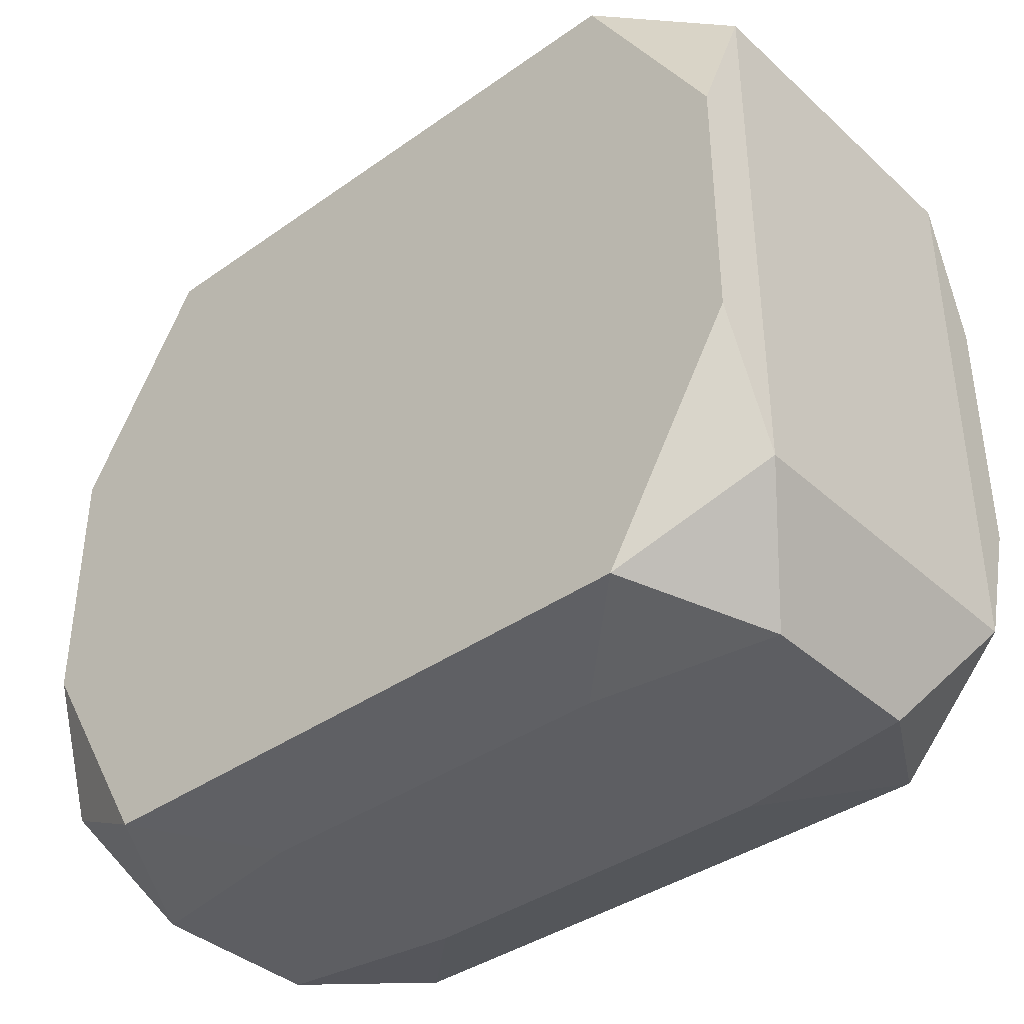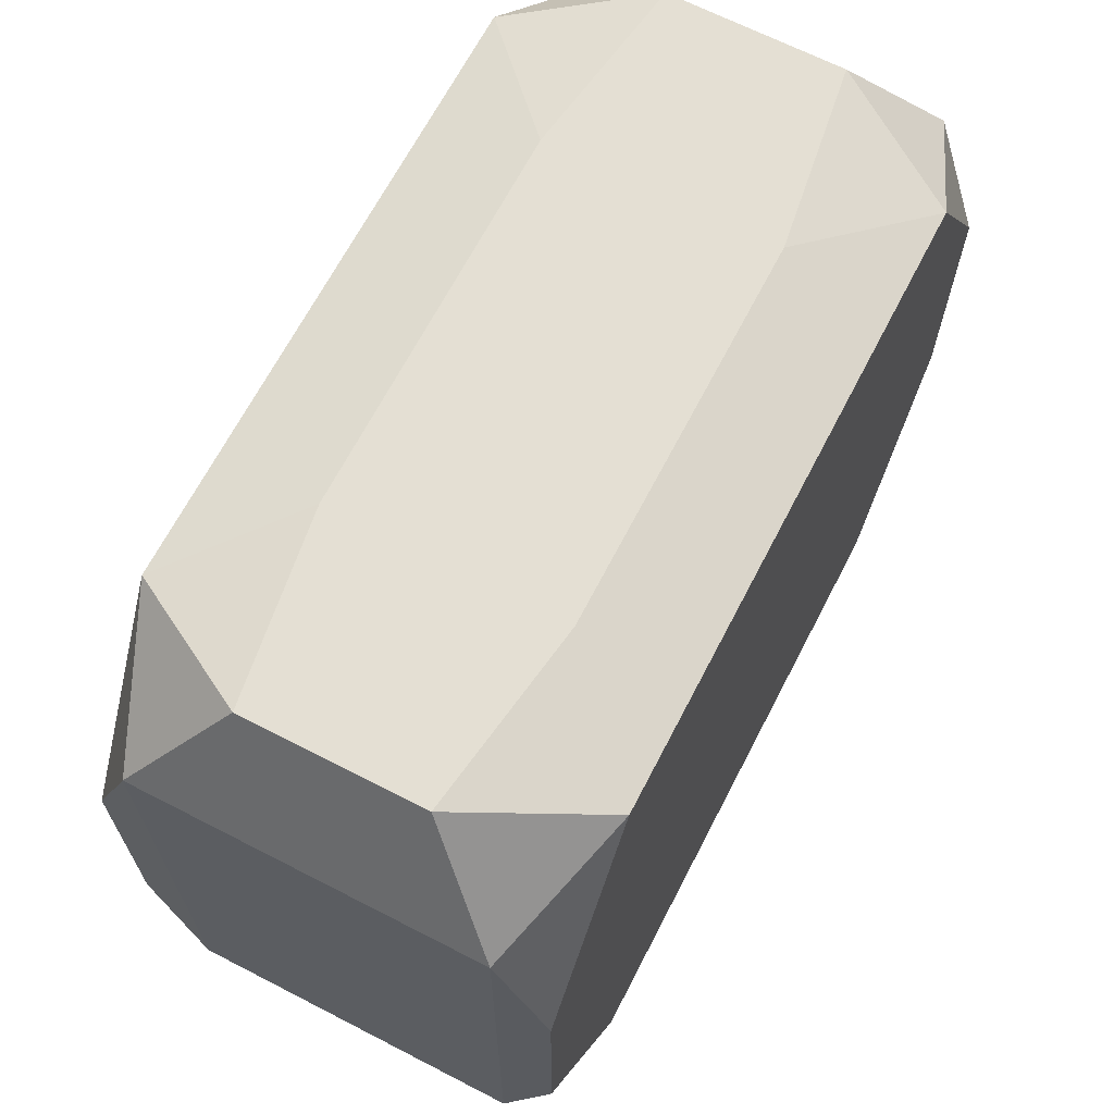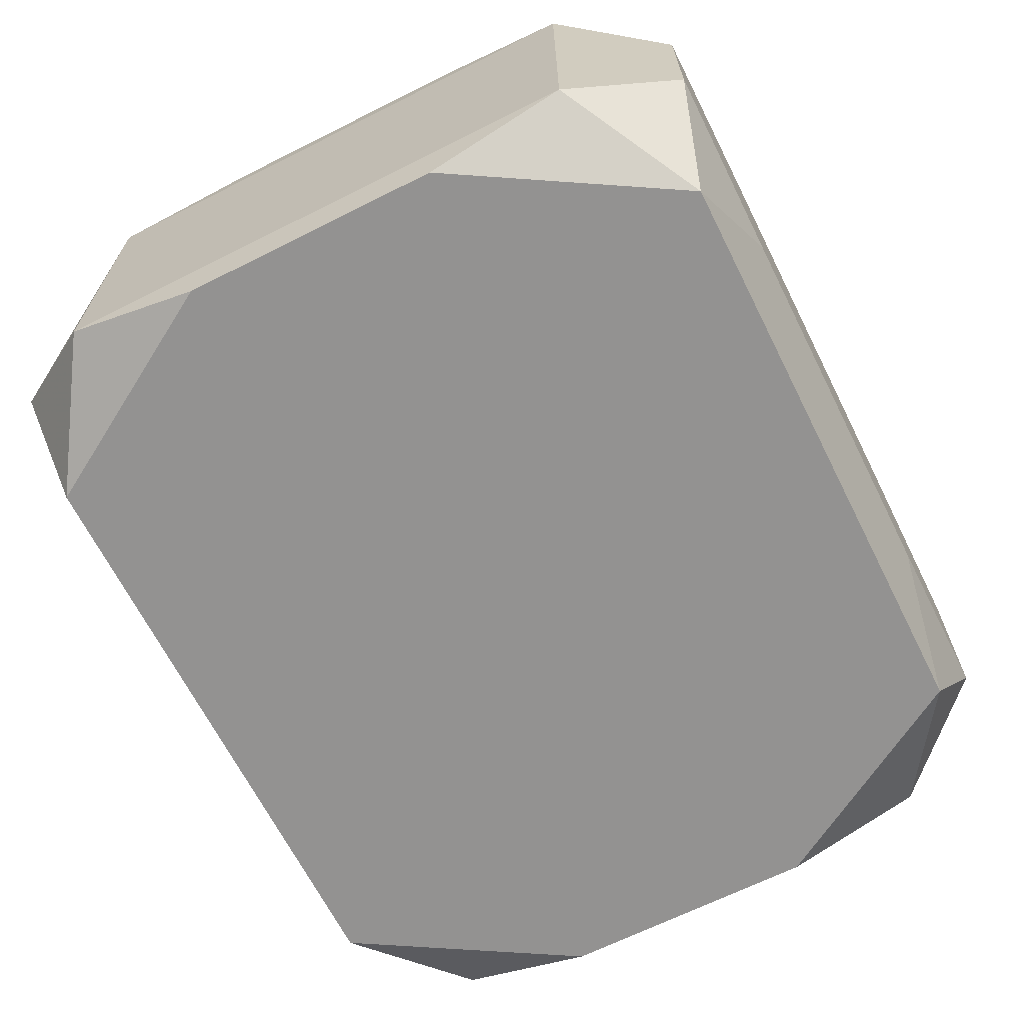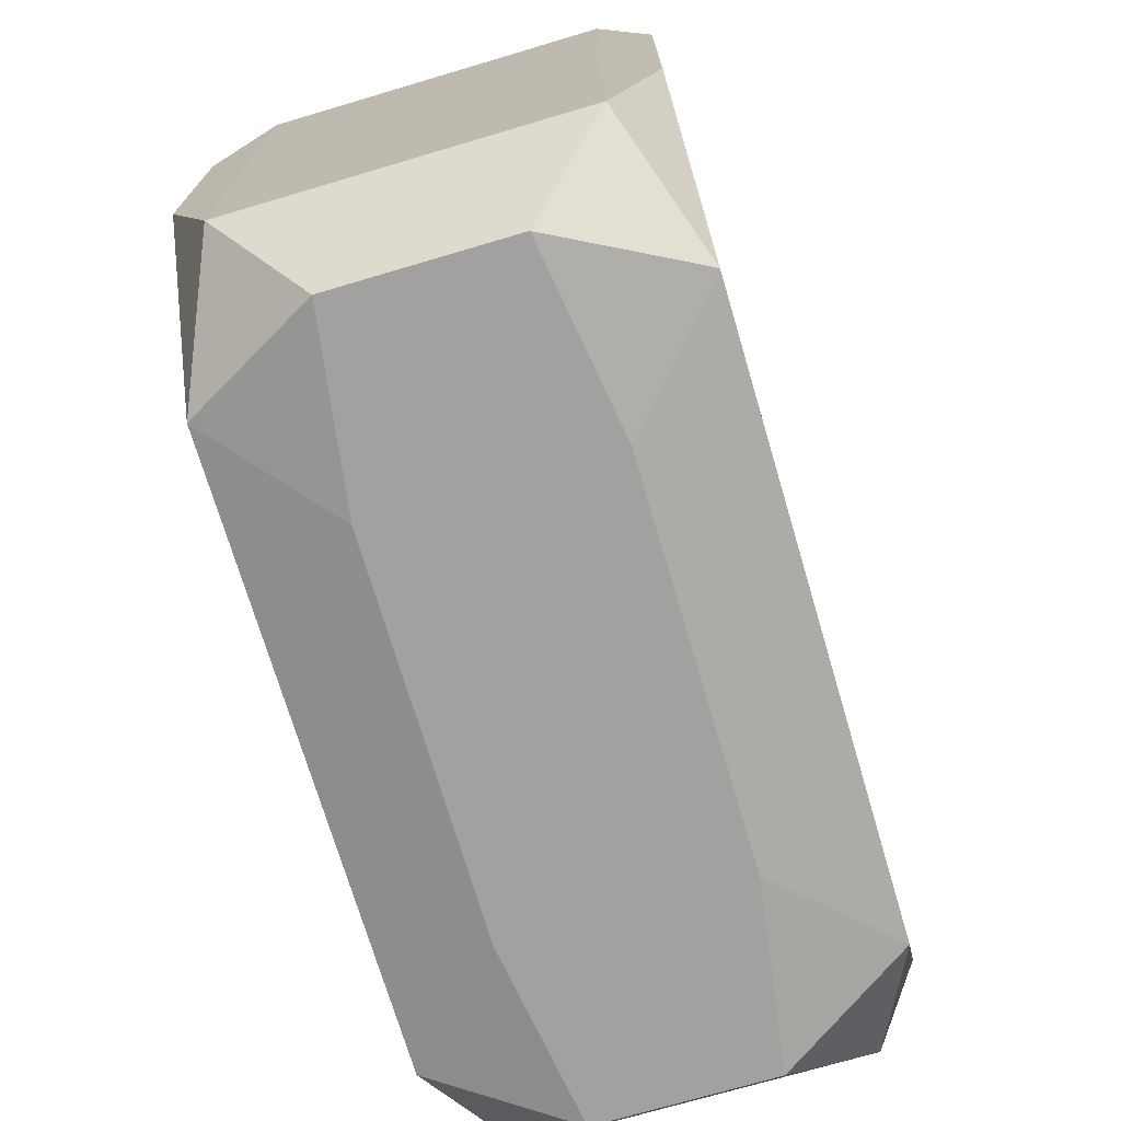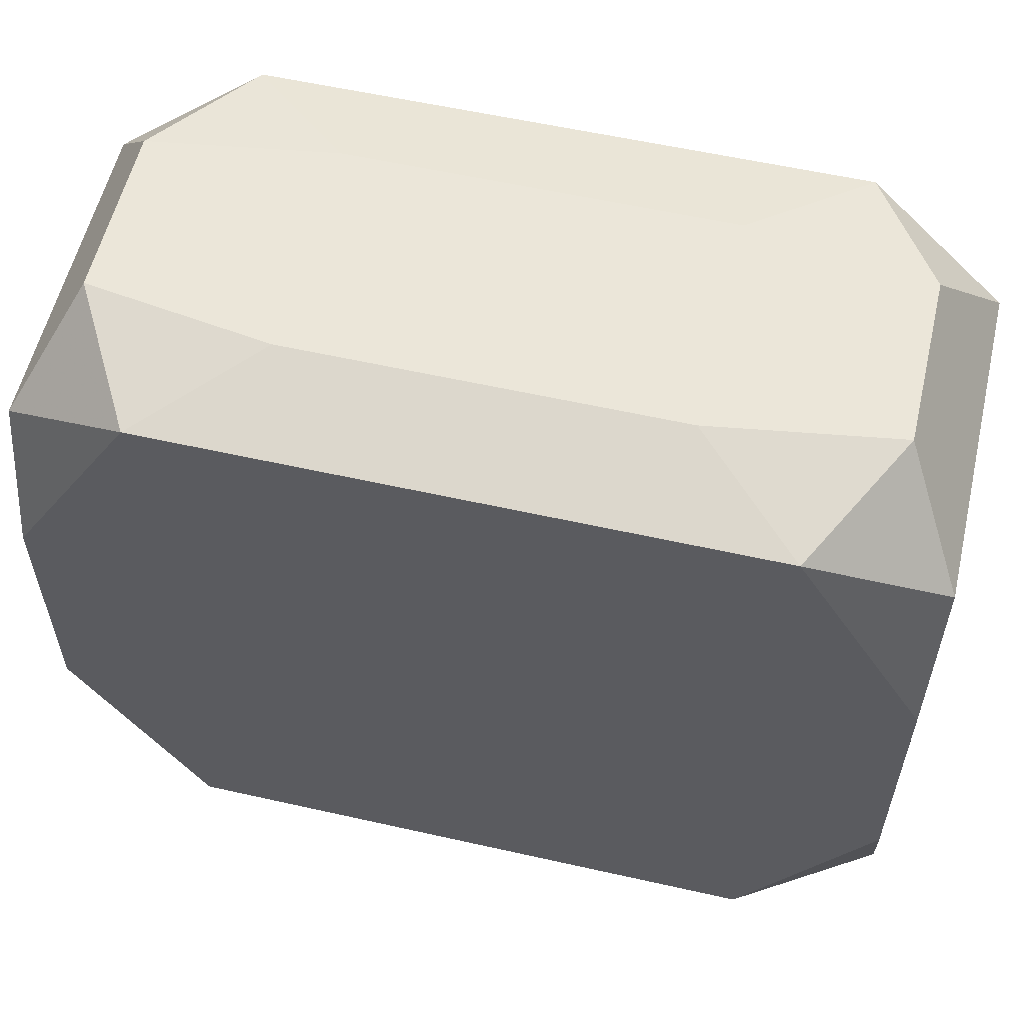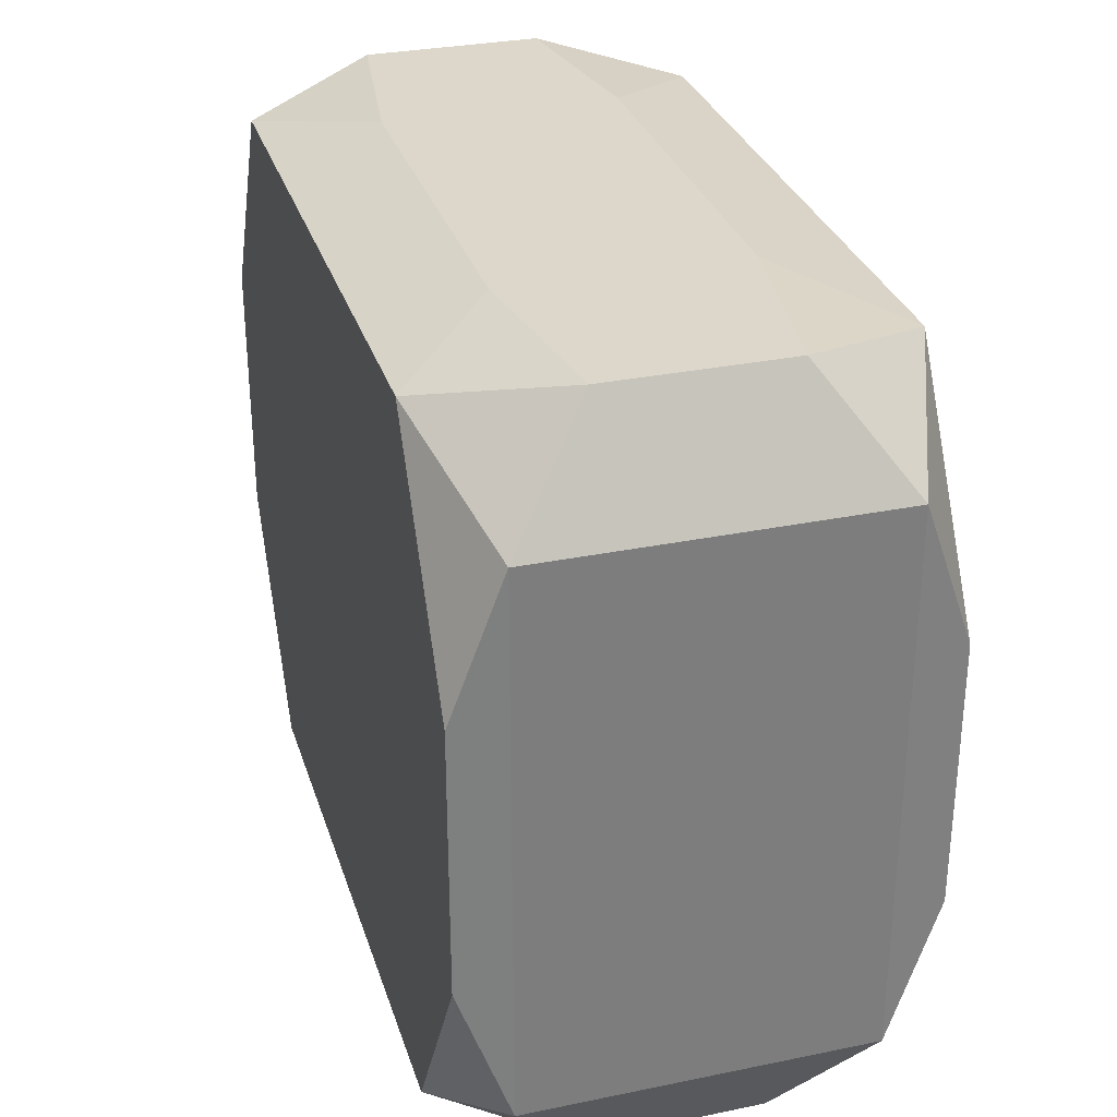
<metadata>
{"format":"obj","ext":"obj","renderer":"f3d","projection":"perspective","resolution":1024,"background":"white","views":[{"elev":-38.5,"azim":-138.4,"up":"+Y"},{"elev":66.7,"azim":-62.7,"up":"+Y"},{"elev":-66.5,"azim":-63.3,"up":"+Z"},{"elev":-72.2,"azim":-73.5,"up":"+Y"},{"elev":57.3,"azim":13.2,"up":"+Y"},{"elev":30.8,"azim":73.6,"up":"+Y"}]}
</metadata>
<code>
v 0 -0.01639 -0.01013
v -0 -0.01639 0.01013
v 0 0.01639 -0.01013
v -0 0.01639 0.01013
v 0 0.01766 0
v -0 0.002877 0.01013
v -0.02013 0.006066 -0.01013
v -0.02013 0.006066 0.01013
v -0.02013 -0.006066 -0.01013
v -0.02013 -0.006066 0.01013
v -0.01025 -0.002345 -0.01013
v -0.01025 -0.002345 0.01013
v -0.006259 0.01639 -0.01013
v -0.006259 0.01639 0.01013
v -0.02039 0 -0
v -0.02039 -0.0126 -0.007787
v -0.02039 -0.0126 0.007787
v -0.02039 0.0126 -0.007787
v -0.02039 0.0126 0.007787
v -0.008882 -0.01766 0.00532
v -0.008882 -0.01766 -0.00532
v -0.008882 0.01766 0.00532
v -0.008882 0.01766 -0.00532
v -0.01399 -0.01639 -0.01013
v -0.01399 -0.01639 0.01013
v -0.01399 0.01639 -0.01013
v -0.01399 0.01639 0.01013
v 0.01745 -0.01766 0.004041
v 0.01745 -0.01766 -0.004041
v 0.01745 0.01766 0.004041
v 0.01745 0.01766 -0.004041
v -0.01186 0.007328 -0.01013
v -0.003017 -0.01766 -0.004881
v -0.01745 -0.01766 0.004041
v -0.01745 -0.01766 -0.004041
v -0.01745 0.01766 0.004041
v -0.01745 0.01766 -0.004041
v 0.01399 -0.01639 -0.01013
v 0.01399 -0.01639 0.01013
v 0.01399 0.01639 -0.01013
v 0.01399 0.01639 0.01013
v 0.008882 -0.01766 0.00532
v 0.008882 -0.01766 -0.00532
v 0.008882 0.01766 0.00532
v 0.008882 0.01766 -0.00532
v 0.005017 0.01766 0
v 0.02039 0 -0.005792
v 0.02039 -0.0126 -0.007787
v 0.02039 -0.0126 0.007787
v 0.02039 0.005635 0.003483
v 0.02039 0.0126 0
v 0.02039 0.0126 -0.007787
v 0.02039 0.0126 0.007787
v 0.006259 -0.01639 -0.01013
v 0.006259 0.003868 -0.01013
v 0.02013 0.006066 -0.01013
v 0.02013 0.006066 0.01013
v 0.02013 -0.006066 -0.01013
v 0.02013 -0.006066 0.01013
f 30 41 53
f 39 41 4
f 2 20 39
f 25 20 2
f 39 20 42
f 19 8 27
f 17 19 15
f 24 11 1
f 1 58 38
f 1 11 55
f 55 58 1
f 56 58 40
f 55 11 32
f 7 26 32
f 39 49 59
f 49 53 59
f 38 58 48
f 48 58 56
f 27 12 6
f 6 4 27
f 6 12 39
f 39 4 6
f 24 35 16
f 16 17 15
f 21 35 24
f 43 21 24
f 15 19 18
f 18 16 15
f 19 37 18
f 18 26 7
f 18 37 26
f 8 19 10
f 19 17 10
f 10 17 25
f 10 25 39
f 39 12 10
f 10 12 27
f 27 8 10
f 27 14 22
f 22 14 41
f 36 19 27
f 36 37 19
f 27 22 36
f 56 40 52
f 52 48 56
f 26 37 23
f 37 36 23
f 13 32 26
f 50 53 49
f 57 53 41
f 57 59 53
f 57 41 39
f 39 59 57
f 38 48 29
f 29 43 38
f 24 16 9
f 7 32 9
f 9 18 7
f 16 18 9
f 9 11 24
f 9 32 11
f 34 16 35
f 17 16 34
f 25 17 34
f 34 20 25
f 34 35 20
f 20 35 33
f 33 43 20
f 35 21 33
f 21 43 33
f 38 43 54
f 54 43 24
f 44 41 30
f 30 22 44
f 44 22 41
f 31 52 40
f 26 23 3
f 3 58 55
f 3 40 58
f 55 32 3
f 32 13 3
f 5 23 36
f 49 48 47
f 47 50 49
f 48 52 47
f 53 50 51
f 30 53 51
f 51 47 52
f 50 47 51
f 51 31 30
f 52 31 51
f 39 42 28
f 28 49 39
f 28 42 20
f 28 48 49
f 28 29 48
f 20 43 28
f 43 29 28
f 23 5 46
f 46 22 30
f 46 36 22
f 46 5 36
f 45 31 40
f 40 3 45
f 45 3 23
f 23 46 45
f 30 31 45
f 45 46 30

</code>
